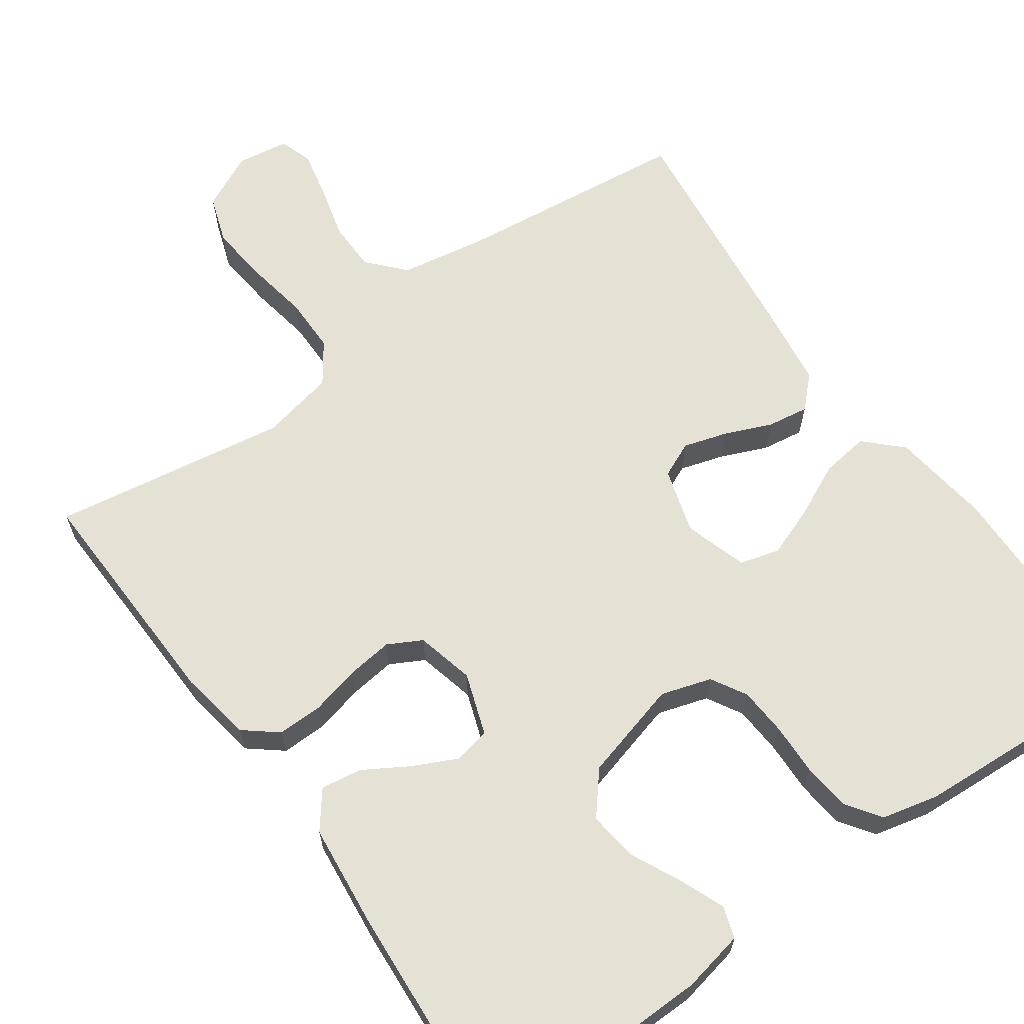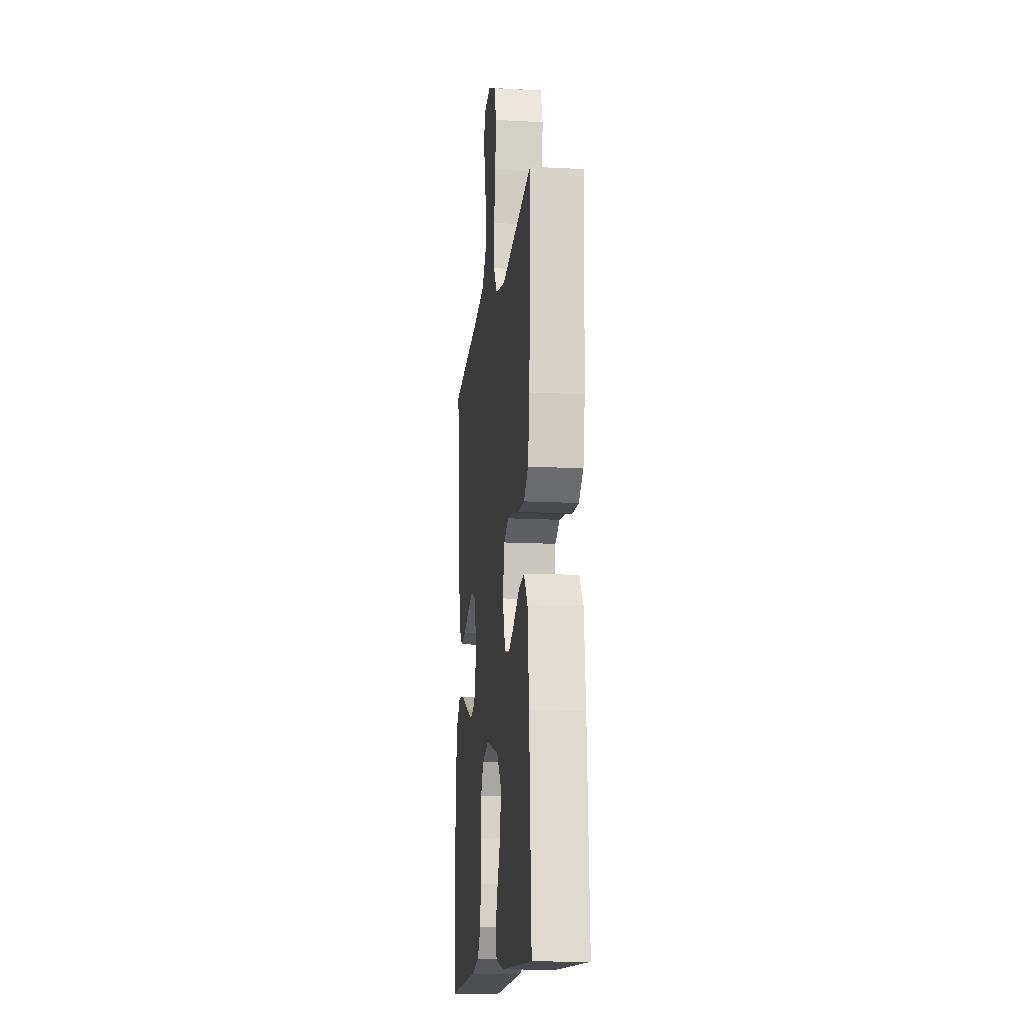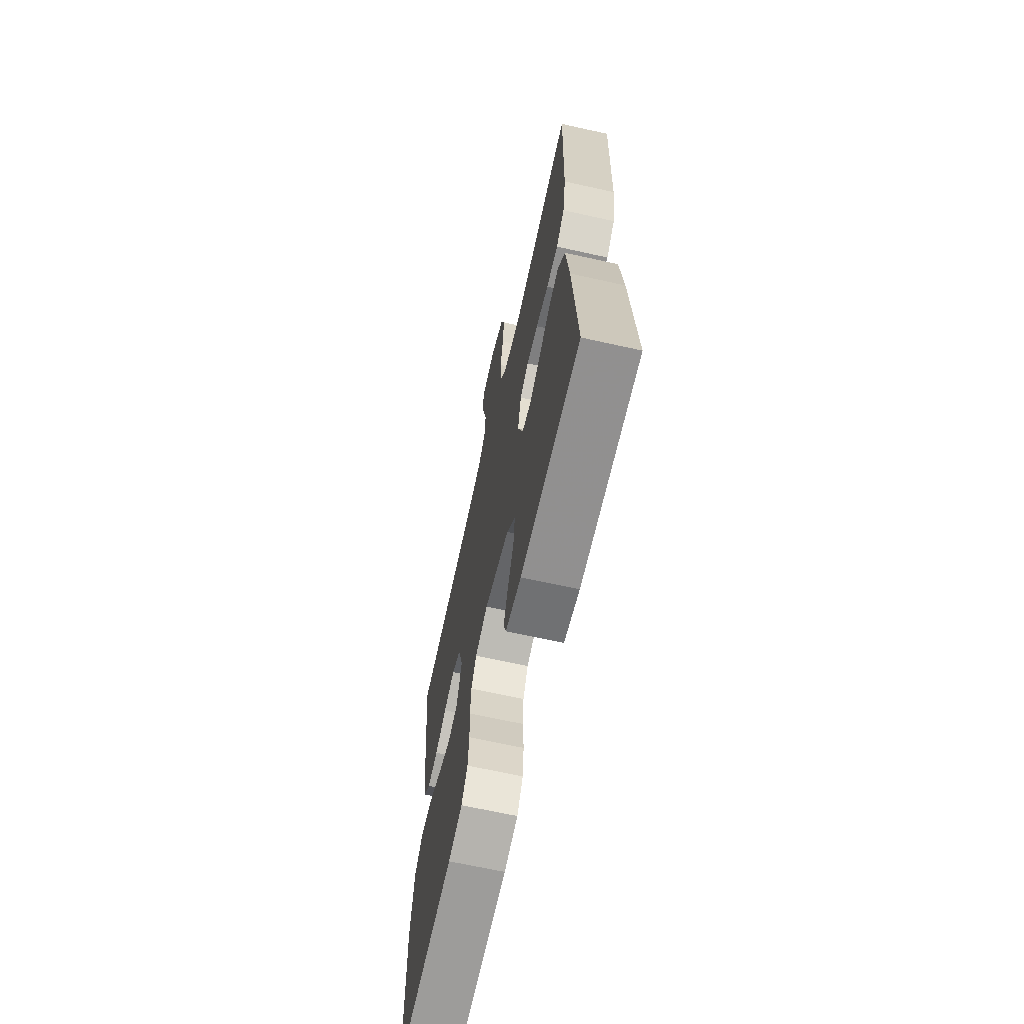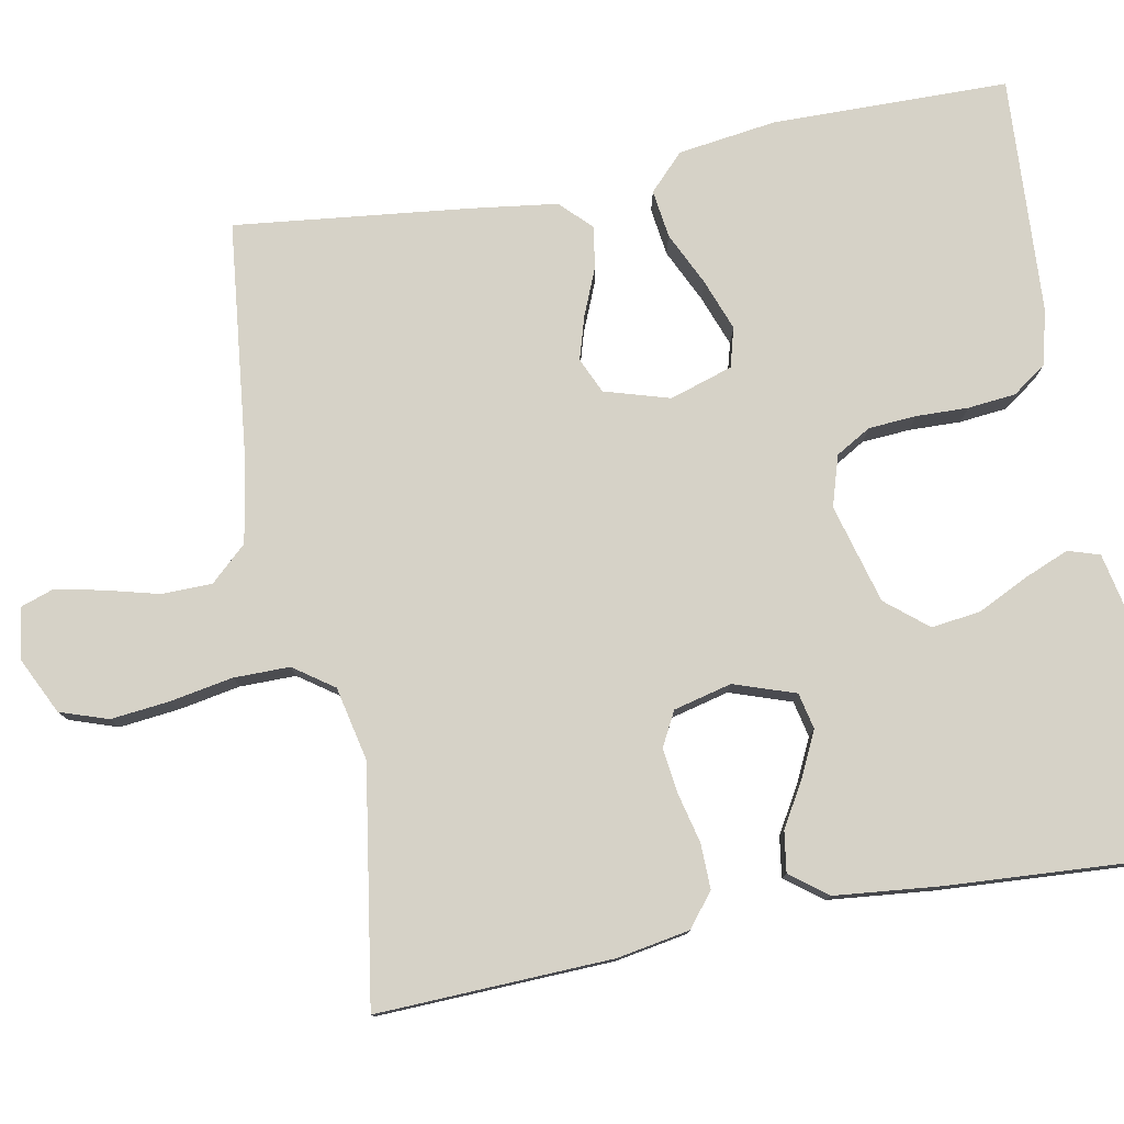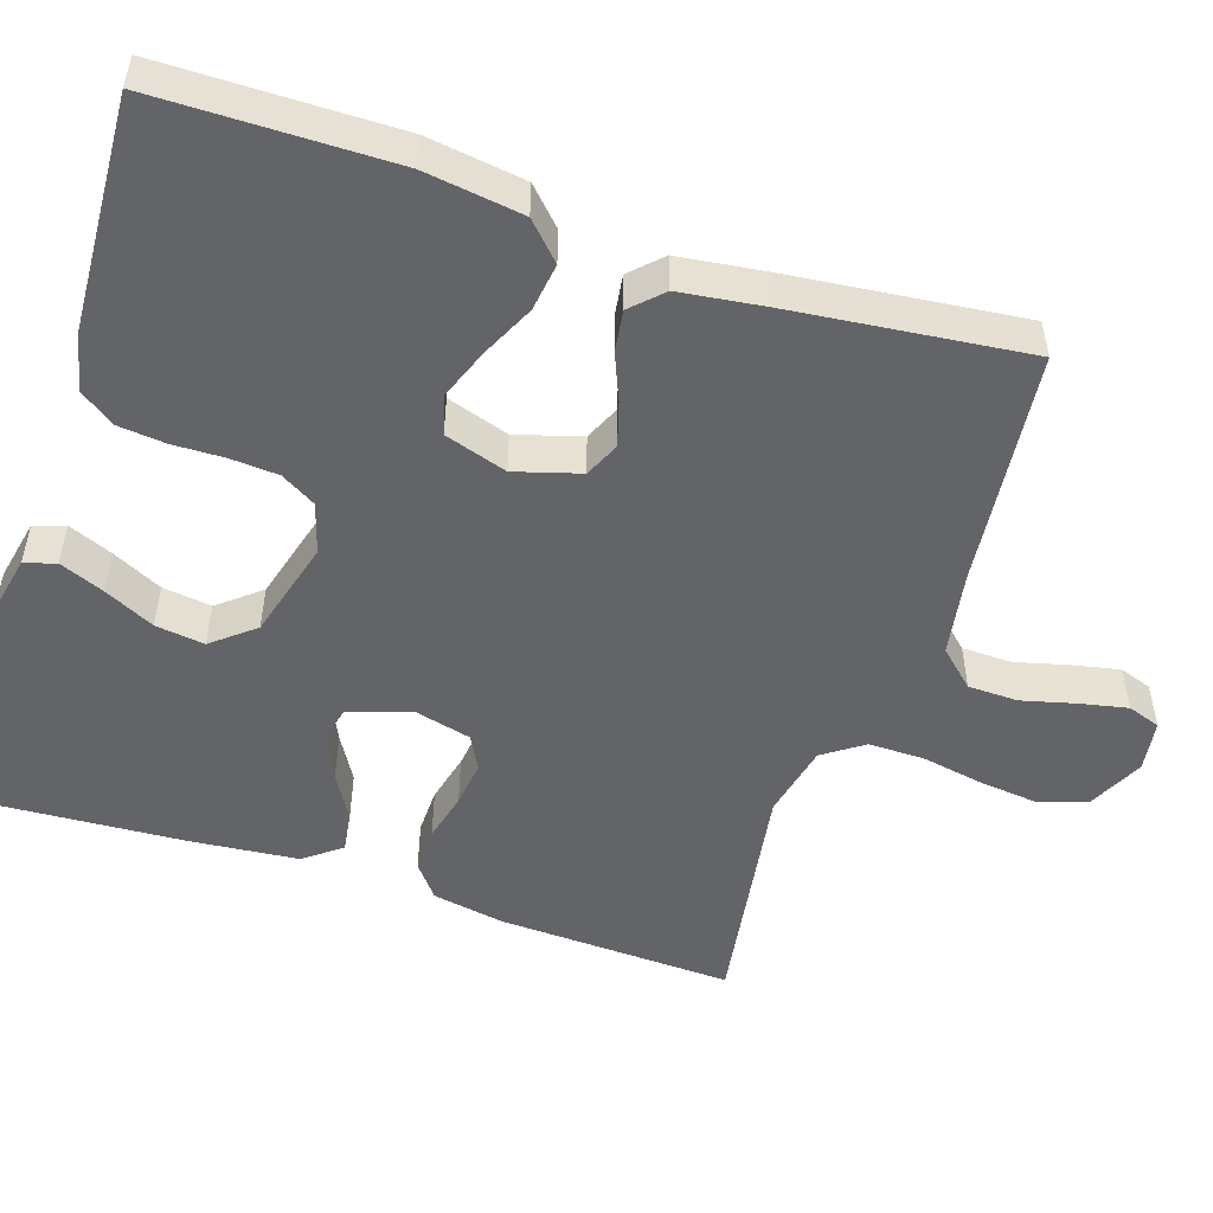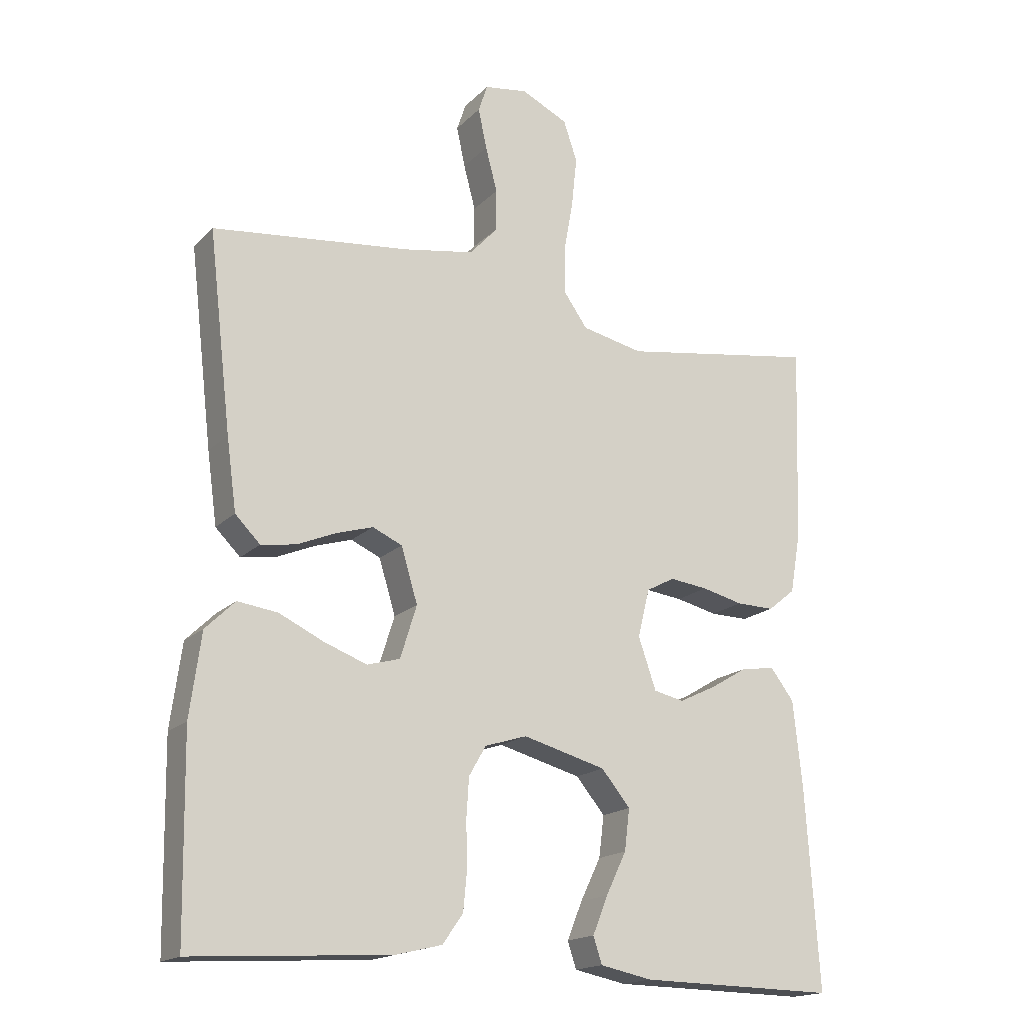
<metadata>
{"format":"obj","ext":"obj","renderer":"f3d","projection":"perspective","resolution":1024,"background":"white","views":[{"elev":64.6,"azim":144.6,"up":"+Y"},{"elev":-14.4,"azim":83.4,"up":"+Z"},{"elev":-66.7,"azim":77.4,"up":"+Z"},{"elev":78.5,"azim":79.1,"up":"+Y"},{"elev":-51.2,"azim":-108.6,"up":"+Y"},{"elev":-17.5,"azim":-29.3,"up":"+Z"}]}
</metadata>
<code>
v 0.5 0.07 0.5
v 0.49 0.07 0.2
v 0.474 0.07 0.108
v 0.432 0.07 0.074
v 0.374 0.07 0.075
v 0.311 0.07 0.09
v 0.253 0.07 0.097
v 0.21 0.07 0.074
v 0.192 0.07 0
v 0.219 0.07 -0.078
v 0.265 0.07 -0.088
v 0.321 0.07 -0.061
v 0.378 0.07 -0.027
v 0.43 0.07 -0.019
v 0.466 0.07 -0.066
v 0.48 0.07 -0.2
v 0.5 0.07 -0.5
v 0.2 0.07 -0.495
v 0.121 0.07 -0.479
v 0.108 0.07 -0.439
v 0.131 0.07 -0.382
v 0.162 0.07 -0.318
v 0.17 0.07 -0.255
v 0.126 0.07 -0.202
v 0 0.07 -0.168
v -0.064 0.07 -0.188
v -0.09 0.07 -0.233
v -0.094 0.07 -0.294
v -0.092 0.07 -0.36
v -0.098 0.07 -0.421
v -0.129 0.07 -0.465
v -0.2 0.07 -0.482
v -0.5 0.07 -0.5
v -0.505 0.07 -0.2
v -0.488 0.07 -0.074
v -0.443 0.07 -0.03
v -0.382 0.07 -0.038
v -0.314 0.07 -0.07
v -0.249 0.07 -0.094
v -0.199 0.07 -0.08
v -0.174 0.07 0
v -0.199 0.07 0.083
v -0.244 0.07 0.103
v -0.3 0.07 0.086
v -0.359 0.07 0.061
v -0.412 0.07 0.053
v -0.45 0.07 0.091
v -0.465 0.07 0.2
v -0.5 0.07 0.5
v -0.2 0.07 0.534
v -0.092 0.07 0.553
v -0.05 0.07 0.599
v -0.049 0.07 0.663
v -0.067 0.07 0.731
v -0.08 0.07 0.792
v -0.066 0.07 0.834
v 0 0.07 0.844
v 0.071 0.07 0.81
v 0.092 0.07 0.749
v 0.084 0.07 0.673
v 0.07 0.07 0.594
v 0.07 0.07 0.523
v 0.106 0.07 0.472
v 0.2 0.07 0.452
v 0.5 0 0.5
v 0.49 0 0.2
v 0.474 0 0.108
v 0.432 0 0.074
v 0.374 0 0.075
v 0.311 0 0.09
v 0.253 0 0.097
v 0.21 0 0.074
v 0.192 0 0
v 0.219 0 -0.078
v 0.265 0 -0.088
v 0.321 0 -0.061
v 0.378 0 -0.027
v 0.43 0 -0.019
v 0.466 0 -0.066
v 0.48 0 -0.2
v 0.5 0 -0.5
v 0.2 0 -0.495
v 0.121 0 -0.479
v 0.108 0 -0.439
v 0.131 0 -0.382
v 0.162 0 -0.318
v 0.17 0 -0.255
v 0.126 0 -0.202
v 0 0 -0.168
v -0.064 0 -0.188
v -0.09 0 -0.233
v -0.094 0 -0.294
v -0.092 0 -0.36
v -0.098 0 -0.421
v -0.129 0 -0.465
v -0.2 0 -0.482
v -0.5 0 -0.5
v -0.505 0 -0.2
v -0.488 0 -0.074
v -0.443 0 -0.03
v -0.382 0 -0.038
v -0.314 0 -0.07
v -0.249 0 -0.094
v -0.199 0 -0.08
v -0.174 0 0
v -0.199 0 0.083
v -0.244 0 0.103
v -0.3 0 0.086
v -0.359 0 0.061
v -0.412 0 0.053
v -0.45 0 0.091
v -0.465 0 0.2
v -0.5 0 0.5
v -0.2 0 0.534
v -0.092 0 0.553
v -0.05 0 0.599
v -0.049 0 0.663
v -0.067 0 0.731
v -0.08 0 0.792
v -0.066 0 0.834
v 0 0 0.844
v 0.071 0 0.81
v 0.092 0 0.749
v 0.084 0 0.673
v 0.07 0 0.594
v 0.07 0 0.523
v 0.106 0 0.472
v 0.2 0 0.452
f 59 60 61
f 58 59 61
f 57 58 61
f 56 57 61
f 55 56 61
f 54 55 61
f 53 54 61
f 52 53 61 62
f 51 52 62 63
f 48 49 50
f 47 48 50
f 46 47 50
f 45 46 50
f 44 45 50
f 50 51 63
f 44 50 63
f 43 44 63
f 36 37 38
f 35 36 38
f 34 35 38
f 33 34 38
f 32 33 38
f 31 32 38
f 30 31 38
f 29 30 38
f 28 29 38
f 27 28 38 39
f 26 27 39 40
f 20 21 22
f 19 20 22
f 18 19 22
f 17 18 22
f 16 17 22
f 15 16 22
f 14 15 22
f 13 14 22
f 12 13 22
f 11 12 22 23
f 10 11 23 24
f 4 5 6
f 3 4 6
f 2 3 6
f 1 2 6
f 64 1 6
f 64 6 7
f 64 7 8
f 63 64 8
f 43 63 8
f 42 43 8
f 41 42 8 9
f 41 9 10
f 40 41 10
f 26 40 10
f 25 26 10
f 10 24 25
f 125 124 123
f 125 123 122
f 125 122 121
f 125 121 120
f 125 120 119
f 125 119 118
f 125 118 117
f 126 125 117 116
f 127 126 116 115
f 114 113 112
f 114 112 111
f 114 111 110
f 114 110 109
f 114 109 108
f 127 115 114
f 127 114 108
f 127 108 107
f 102 101 100
f 102 100 99
f 102 99 98
f 102 98 97
f 102 97 96
f 102 96 95
f 102 95 94
f 102 94 93
f 102 93 92
f 103 102 92 91
f 104 103 91 90
f 86 85 84
f 86 84 83
f 86 83 82
f 86 82 81
f 86 81 80
f 86 80 79
f 86 79 78
f 86 78 77
f 86 77 76
f 87 86 76 75
f 88 87 75 74
f 70 69 68
f 70 68 67
f 70 67 66
f 70 66 65
f 70 65 128
f 71 70 128
f 72 71 128
f 72 128 127
f 72 127 107
f 72 107 106
f 73 72 106 105
f 74 73 105
f 74 105 104
f 74 104 90
f 74 90 89
f 89 88 74
f 1 65 66 2
f 2 66 67 3
f 3 67 68 4
f 4 68 69 5
f 5 69 70 6
f 6 70 71 7
f 7 71 72 8
f 8 72 73 9
f 9 73 74 10
f 10 74 75 11
f 11 75 76 12
f 12 76 77 13
f 13 77 78 14
f 14 78 79 15
f 15 79 80 16
f 16 80 81 17
f 17 81 82 18
f 18 82 83 19
f 19 83 84 20
f 20 84 85 21
f 21 85 86 22
f 22 86 87 23
f 23 87 88 24
f 24 88 89 25
f 25 89 90 26
f 26 90 91 27
f 27 91 92 28
f 28 92 93 29
f 29 93 94 30
f 30 94 95 31
f 31 95 96 32
f 32 96 97 33
f 33 97 98 34
f 34 98 99 35
f 35 99 100 36
f 36 100 101 37
f 37 101 102 38
f 38 102 103 39
f 39 103 104 40
f 40 104 105 41
f 41 105 106 42
f 42 106 107 43
f 43 107 108 44
f 44 108 109 45
f 45 109 110 46
f 46 110 111 47
f 47 111 112 48
f 48 112 113 49
f 49 113 114 50
f 50 114 115 51
f 51 115 116 52
f 52 116 117 53
f 53 117 118 54
f 54 118 119 55
f 55 119 120 56
f 56 120 121 57
f 57 121 122 58
f 58 122 123 59
f 59 123 124 60
f 60 124 125 61
f 61 125 126 62
f 62 126 127 63
f 63 127 128 64
f 64 128 65 1

</code>
